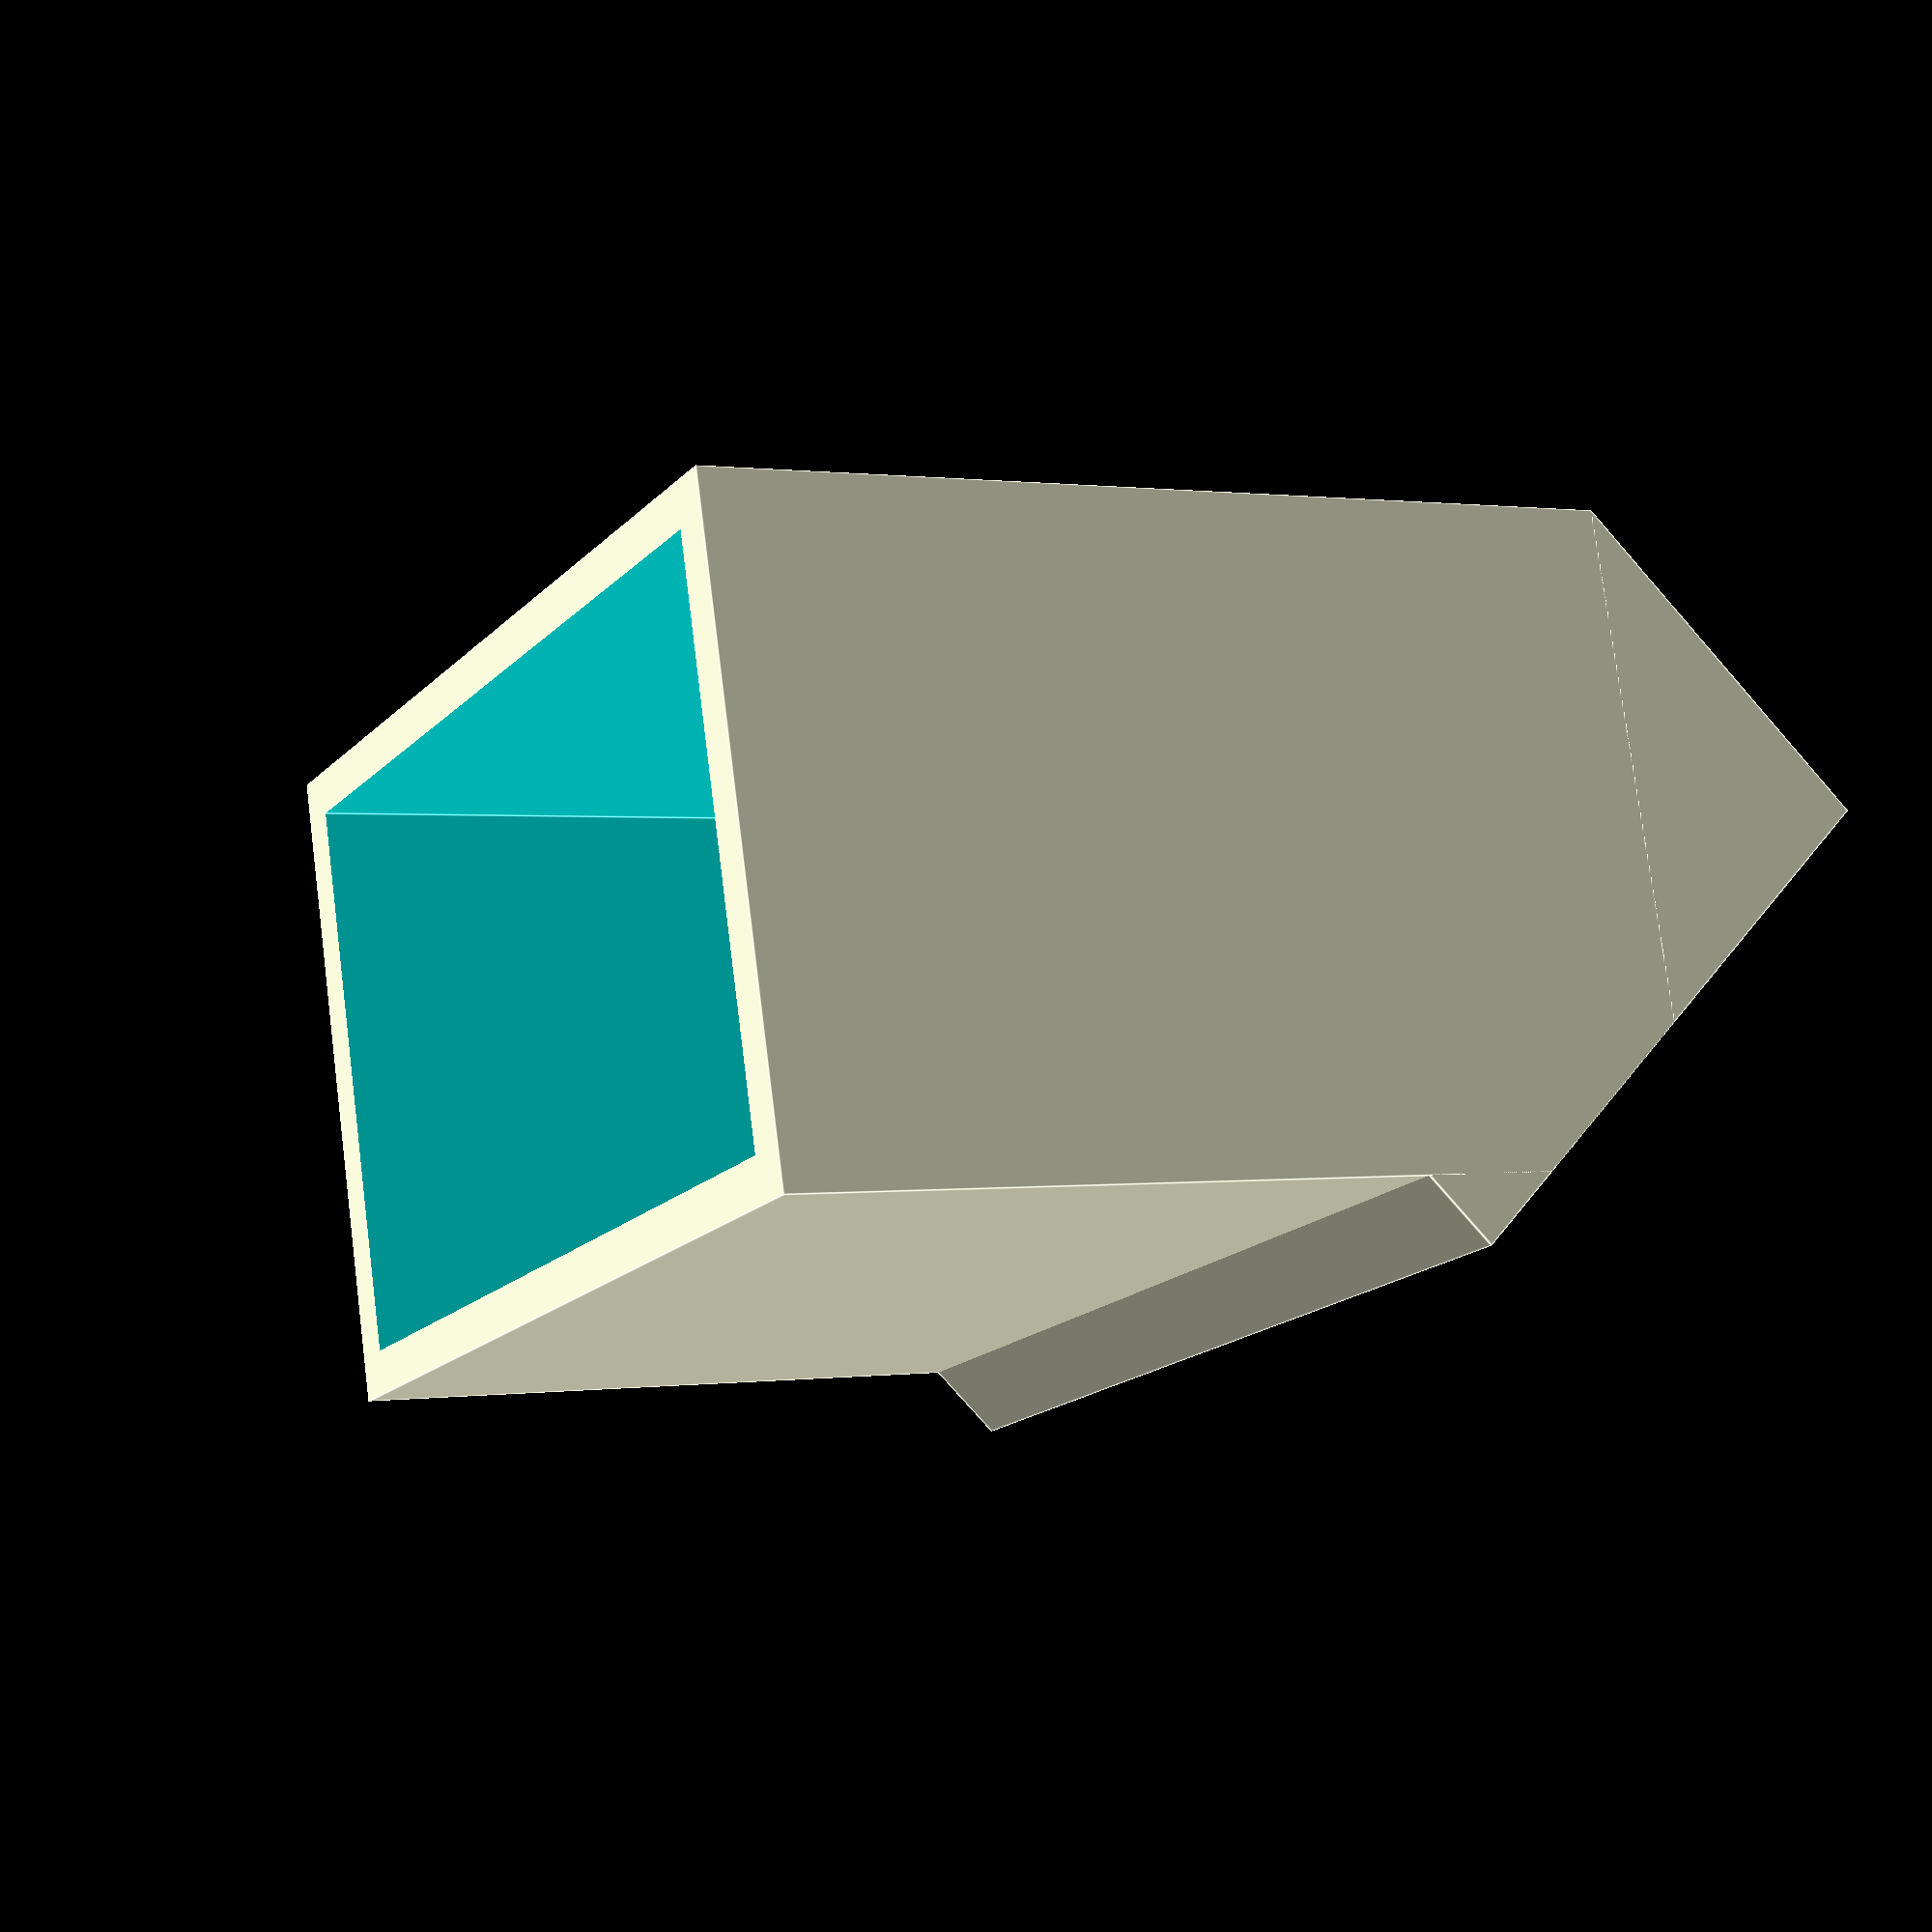
<openscad>
//

wallSize = 2;
spoutWidth = 40.5;
spoutHeight = 25.8;
spoutWidthOuter = spoutWidth+wallSize*2;
spoutHeightOuter = spoutHeight+wallSize*2;

module Conduit(length=100, angle=45) {
    alpha = 90 - (angle / 2);
    b = spoutHeightOuter / tan(alpha);
    d = sin(alpha) * b;
    difference() {
        cube([spoutWidthOuter, length+b, spoutHeightOuter]);
        translate([wallSize, -1, wallSize])
        cube([spoutWidth, length+b+2, spoutHeight]);
        translate([-1, length, 0])
        rotate([-angle/2, 0, 0])
        cube([spoutWidthOuter+2, d+1, spoutHeightOuter/sin(alpha)+1]);
    }
}


attachLen = 4;
spoutLen = 30;
angle = 50;

Conduit(attachLen, angle);
drop = sin(angle) * spoutLen;
shift = cos(angle) * spoutLen + attachLen;
mirror([0, 1, 0])
translate([0, -shift, -drop])
rotate([angle, 0, 0])
Conduit(spoutLen, angle);
</openscad>
<views>
elev=309.3 azim=54.9 roll=216.2 proj=p view=edges
</views>
